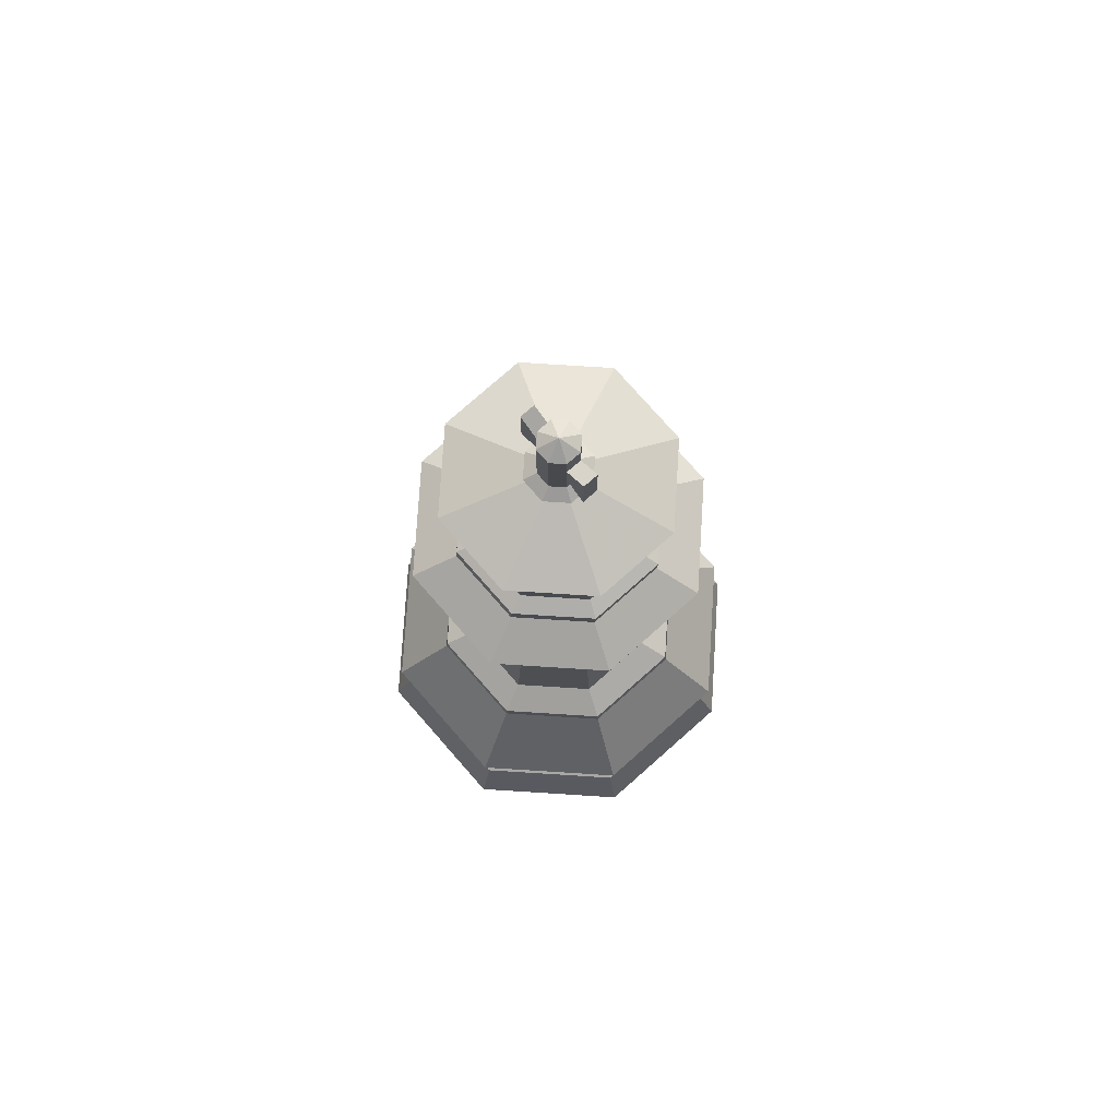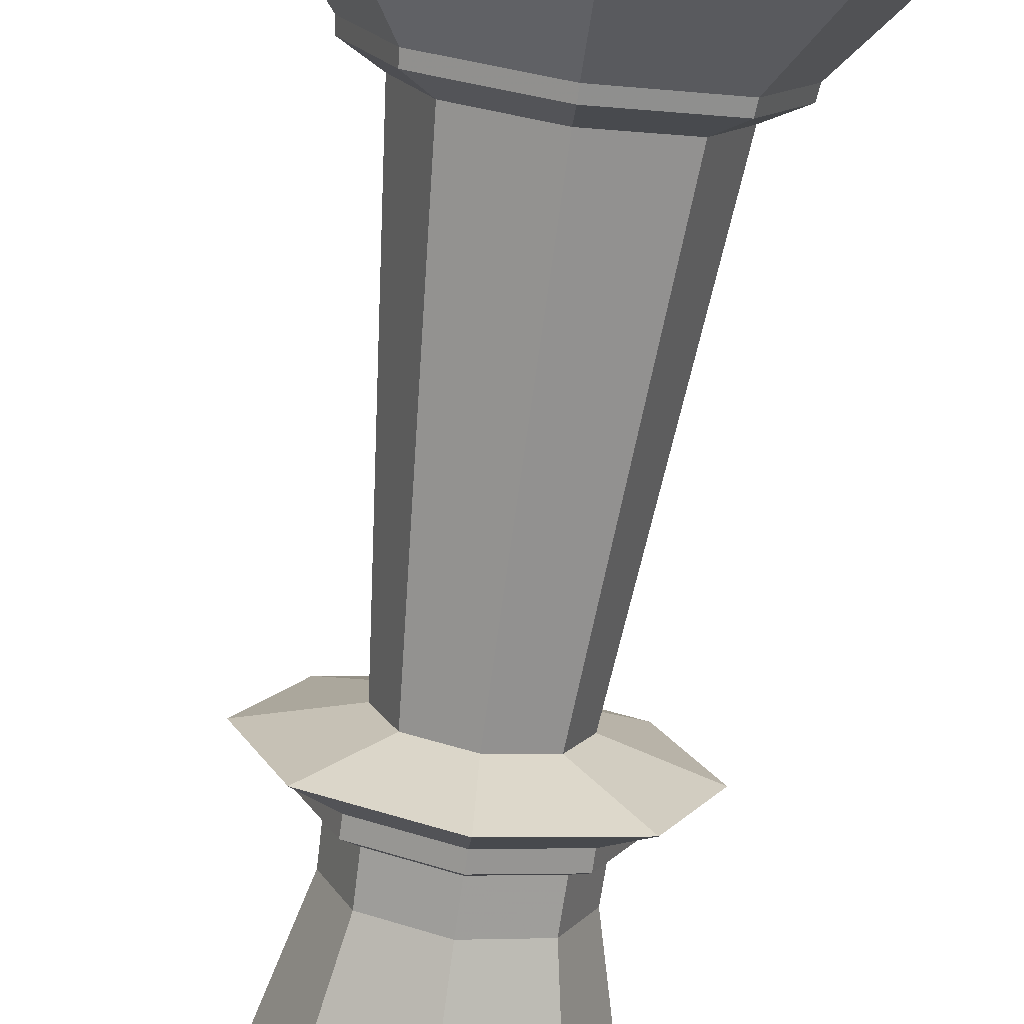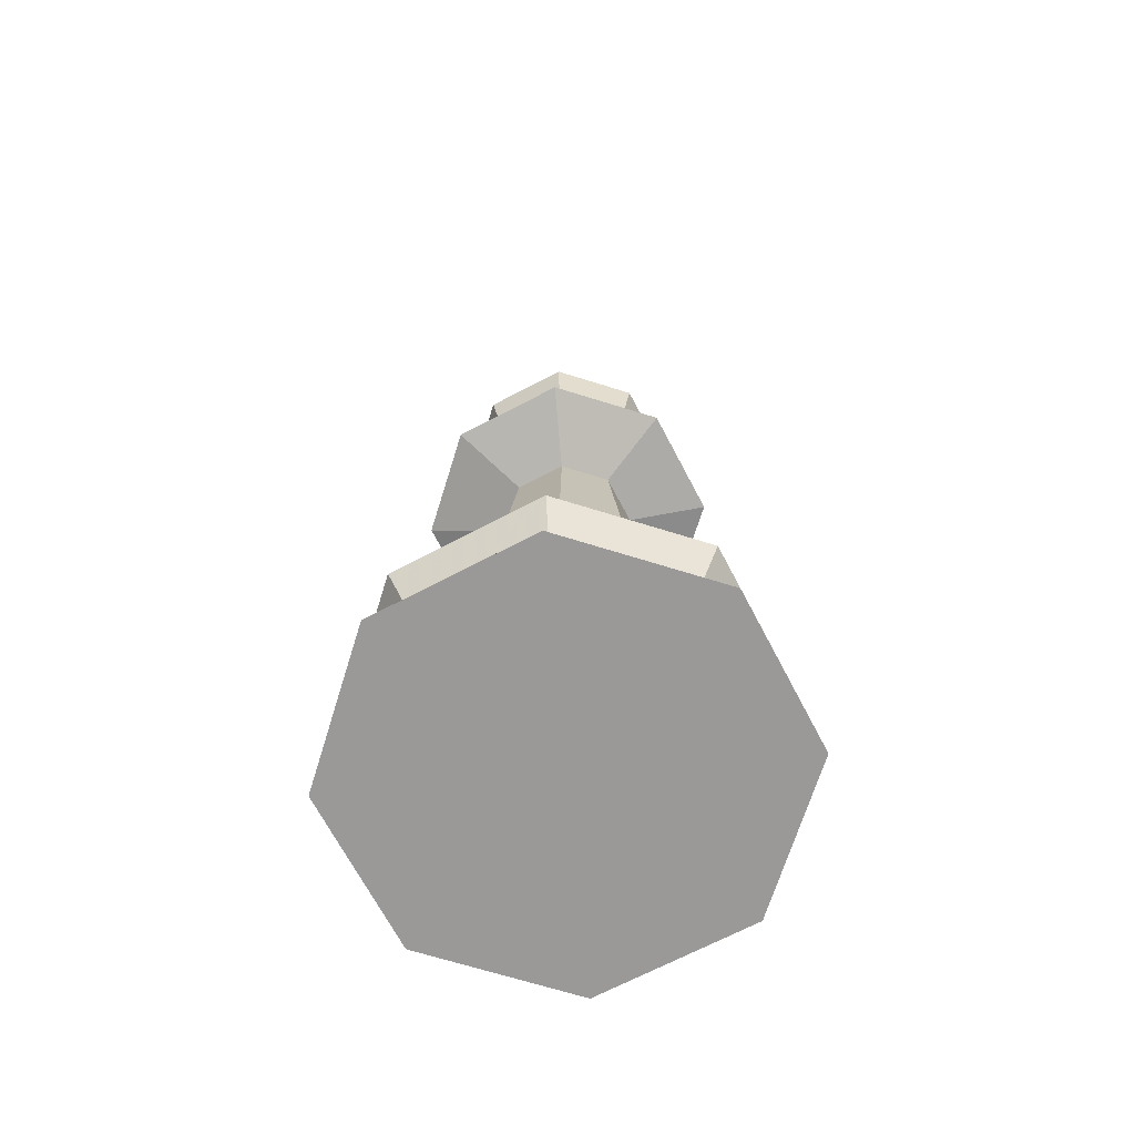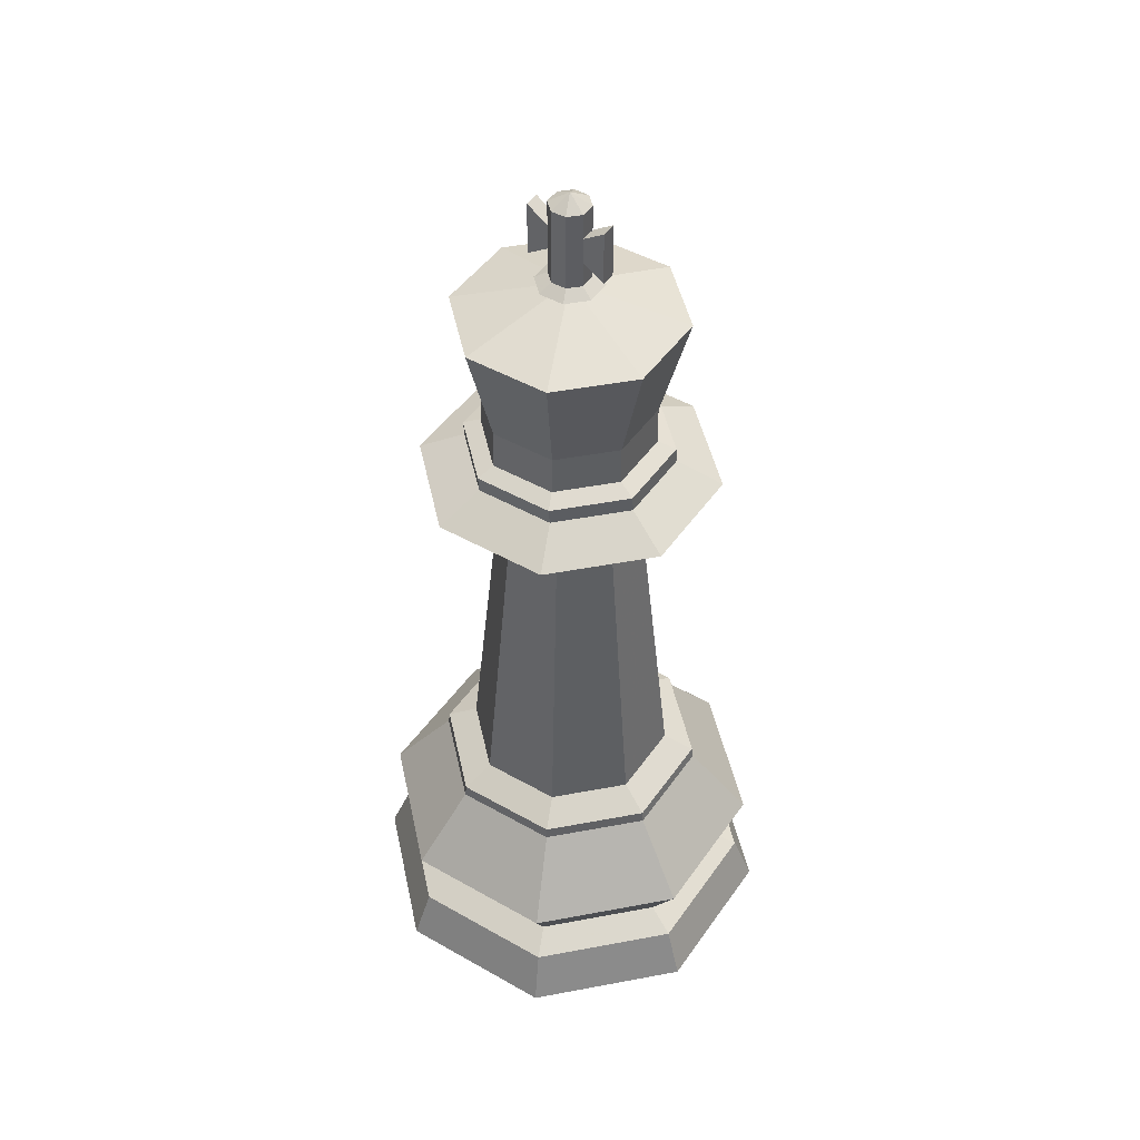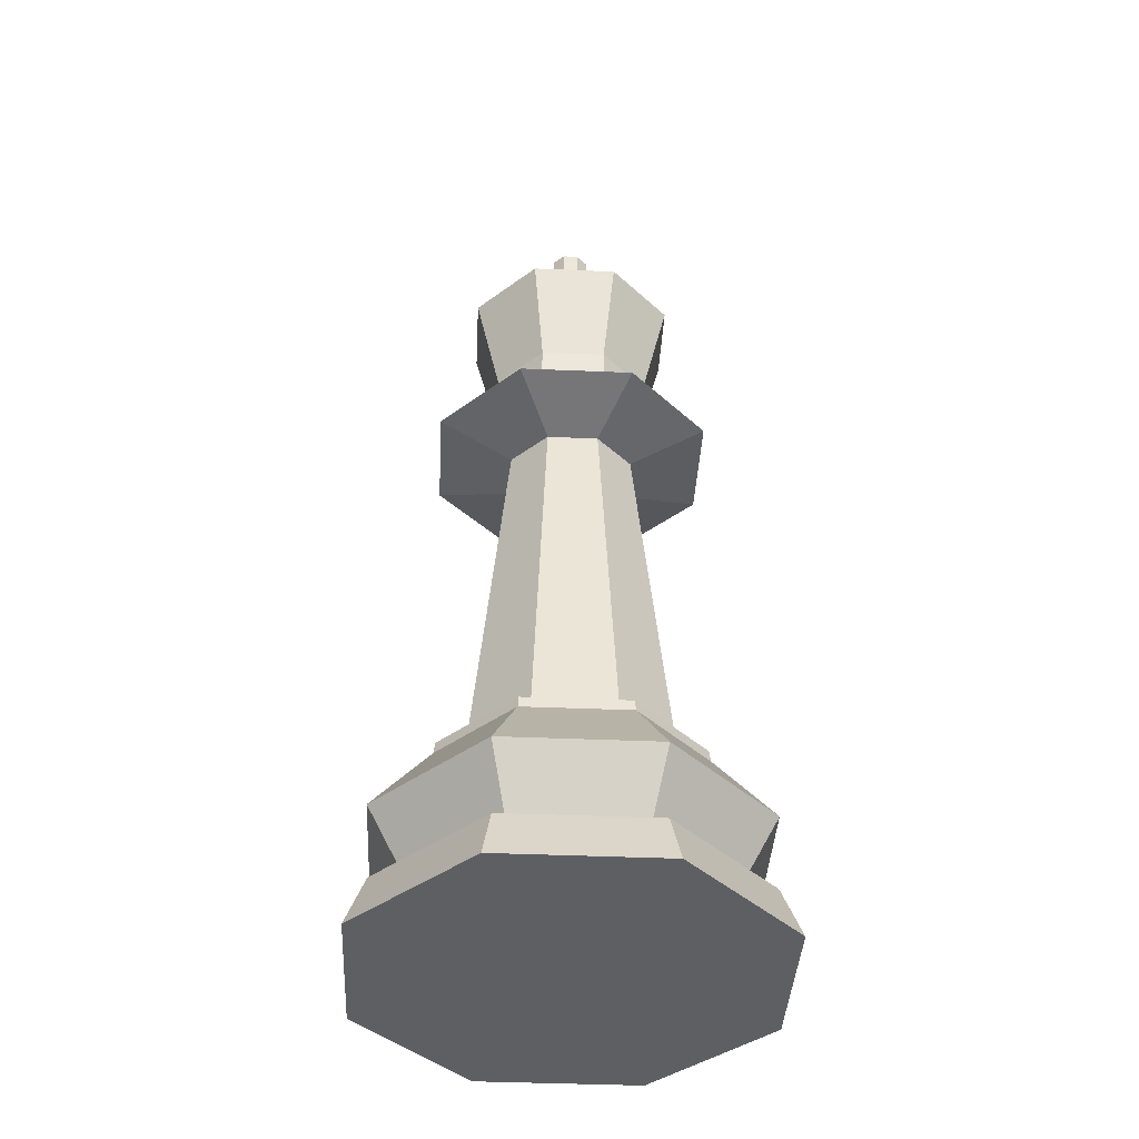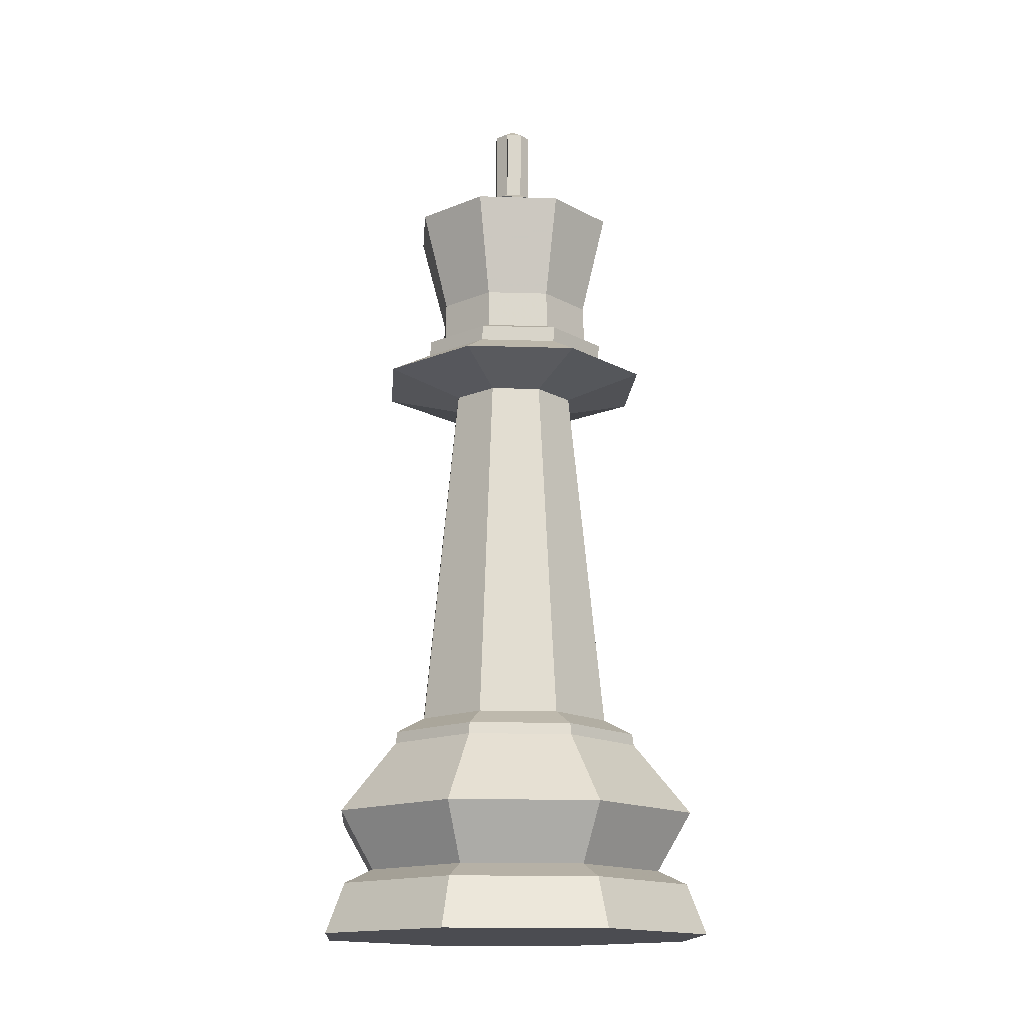
<metadata>
{"format":"obj","ext":"obj","renderer":"f3d","projection":"perspective","resolution":1024,"background":"white","views":[{"elev":77.9,"azim":-108.2,"up":"+Y"},{"elev":-75.3,"azim":-7.9,"up":"+Z"},{"elev":-69.0,"azim":5.9,"up":"+Y"},{"elev":46.6,"azim":56.1,"up":"+Y"},{"elev":-40.6,"azim":20.2,"up":"+Y"},{"elev":-15.3,"azim":-70.6,"up":"+Y"}]}
</metadata>
<code>
o LP_King_Sphere.001
v 0.1525 9.028 0.1488
v 0.2495 8.949 0.2435
v 0.002603 9.028 0.2131
v 0.004259 8.949 0.3486
v -0.1488 9.028 0.1525
v -0.2435 8.949 0.2495
v -0.2131 9.028 0.002604
v -0.3486 8.949 0.00426
v -0.2131 9.302 0.002605
v -0.1525 9.028 -0.1488
v -0.2495 8.949 -0.2435
v -0.002603 9.028 -0.2131
v -0.004259 8.949 -0.3486
v 0.1488 9.028 -0.1525
v 0.2435 8.949 -0.2495
v 0.2131 9.028 -0.002602
v 0.3486 8.949 -0.004258
v 1.096 6.969 -0.001908
v 0.7655 6.969 -0.7728
v -0.01325 6.969 -1.084
v -0.7842 6.969 -0.7539
v 2.25 0 -0.02749
v 1.116 2.413 -0.01364
v 1.61 -0 1.571
v 0.7991 2.413 0.7798
v 0.02749 -0 2.25
v 0.01364 2.413 1.116
v -1.571 -0 1.61
v -0.7798 2.413 0.7991
v -2.25 -0 0.02749
v -1.116 2.413 0.01364
v -1.61 0 -1.571
v -0.7991 2.413 -0.7798
v -0.02749 0 -2.25
v -0.01364 2.413 -1.116
v 1.571 0 -1.61
v 0.7798 2.413 -0.7991
v 1.459 2.111 -0.01783
v 1.044 2.111 1.019
v 0.01783 2.111 1.459
v -1.019 2.111 1.044
v -1.459 2.111 0.01783
v -1.044 2.111 -1.019
v -0.01783 2.111 -1.459
v 1.019 2.111 -1.044
v 2.039 0.5416 -0.02492
v 1.46 0.5416 1.424
v 0.02491 0.5416 2.039
v -1.424 0.5416 1.46
v -2.039 0.5416 0.02491
v -1.46 0.5416 -1.424
v -0.02491 0.5416 -2.039
v 1.424 0.5416 -1.46
v 1.715 0.696 -0.02095
v 1.227 0.696 1.198
v 0.02095 0.696 1.715
v -1.198 0.696 1.227
v -1.715 0.696 0.02095
v -1.227 0.696 -1.198
v -0.02095 0.696 -1.715
v 1.198 0.696 -1.227
v 2.098 1.327 -0.02563
v 1.502 1.327 1.465
v 0.02563 1.327 2.098
v -1.465 1.327 1.502
v -2.098 1.327 0.02563
v -1.502 1.327 -1.465
v -0.02563 1.327 -2.098
v 1.465 1.327 -1.502
v 1.444 2.236 -0.01764
v 1.034 2.236 1.009
v 0.01764 2.236 1.444
v -1.009 2.236 1.034
v -1.444 2.236 0.01764
v -1.034 2.236 -1.009
v -0.01764 2.236 -1.444
v 1.009 2.236 -1.034
v -0.008732 6.324 -0.7148
v 0.4992 6.324 -0.5116
v 0.7148 6.324 -0.008732
v 0.5116 6.324 0.4992
v 0.008733 6.324 0.7148
v -0.4992 6.324 0.5116
v -0.7148 6.324 0.008734
v -0.5116 6.324 -0.4992
v -0.01926 6.555 -1.576
v 1.101 6.555 -1.128
v 1.576 6.555 -0.01926
v 1.128 6.555 1.101
v 0.01926 6.555 1.576
v -1.101 6.555 1.128
v -1.576 6.555 0.01926
v -1.128 6.555 -1.101
v -0.0134 6.801 -1.096
v 0.7659 6.801 -0.7848
v 1.096 6.801 -0.0134
v 0.7848 6.801 0.7659
v 0.0134 6.801 1.096
v -0.7659 6.801 0.7848
v -1.096 6.801 0.0134
v -0.7848 6.801 -0.7659
v 0.01128 7.048 0.9235
v -0.6336 7.048 0.6655
v -0.9071 7.048 0.02721
v -0.6492 7.048 -0.6176
v -0.01089 7.048 -0.8912
v 0.6339 7.048 -0.6333
v 0.9075 7.048 0.005034
v 0.6496 7.048 0.6499
v -1.096 6.969 0.02487
v -0.7652 6.969 0.7958
v 0.01353 6.969 1.107
v 0.7844 6.969 0.7769
v 0.01111 7.467 0.9094
v -0.6272 7.467 0.6541
v -0.898 7.467 0.0222
v -0.6427 7.467 -0.6161
v -0.01084 7.467 -0.887
v 0.6275 7.467 -0.6316
v 0.8983 7.467 0.000252
v 0.643 7.467 0.6386
v 0.01449 8.583 1.186
v 0.8488 8.583 0.8283
v -0.8283 8.583 0.8488
v -1.186 8.583 0.01449
v -0.8488 8.583 -0.8283
v -0.01449 8.583 -1.186
v 0.8283 8.583 -0.8488
v 1.186 8.583 -0.01449
v 0.01449 8.583 1.186
v 0.8488 8.583 0.8283
v -0.8283 8.583 0.8488
v -1.186 8.583 0.01449
v -0.8488 8.583 -0.8283
v -0.01449 8.583 -1.186
v 0.8283 8.583 -0.8488
v 1.186 8.583 -0.01449
v -0.002678 8.875 -0.2192
v 0.1531 8.875 -0.1569
v -0.1569 8.875 -0.1531
v 0.2192 8.875 -0.002677
v -0.2192 8.875 0.002679
v 0.1569 8.875 0.1531
v -0.1531 8.875 0.1569
v 0.002678 8.875 0.2192
v 0.002603 9.851 0.2131
v 0.1525 9.851 0.1488
v -0.1488 9.851 0.1525
v -0.2131 9.851 0.002605
v 0 9.975 2e-06
v -0.1525 9.851 -0.1488
v -0.002603 9.851 -0.2131
v 0.1488 9.851 -0.1525
v 0.2131 9.851 -0.002601
v -0.2131 9.577 0.002605
v 0.2131 9.302 -0.002601
v 0.2131 9.577 -0.002601
v -0.1488 9.577 0.1525
v -0.1488 9.302 0.1525
v 0.1488 9.577 -0.1525
v 0.1488 9.302 -0.1525
v 0.002603 9.577 0.2131
v 0.002603 9.302 0.2131
v 0.1525 9.302 0.1488
v 0.1525 9.577 0.1488
v -0.002603 9.577 -0.2131
v -0.002603 9.302 -0.2131
v -0.1525 9.302 -0.1488
v -0.1525 9.577 -0.1488
v -0.2131 9.302 0.002605
v -0.2131 9.577 0.002605
v 0.2131 9.302 -0.002601
v 0.2131 9.577 -0.002601
v -0.1488 9.577 0.1525
v -0.1488 9.302 0.1525
v 0.1488 9.577 -0.1525
v 0.1488 9.302 -0.1525
v -0.4195 9.154 0.09109
v -0.4195 9.725 0.09109
v 0.4195 9.154 -0.09109
v 0.4195 9.725 -0.09109
v -0.3553 9.725 0.241
v -0.3553 9.154 0.241
v 0.3553 9.725 -0.241
v 0.3553 9.154 -0.241
f 17 1 2
f 155 148 149
f 157 153 154
f 1 4 2
f 155 151 169
f 3 6 4
f 5 8 6
f 157 147 165
f 8 10 11
f 162 148 158
f 10 13 11
f 160 152 153
f 12 15 13
f 165 146 162
f 14 17 15
f 169 152 166
f 103 112 102
f 104 111 103
f 98 113 112
f 105 110 104
f 111 98 112
f 106 21 105
f 110 99 111
f 21 100 110
f 19 106 107
f 20 101 21
f 18 107 108
f 95 20 19
f 113 108 109
f 96 19 18
f 46 55 47
f 44 69 68
f 45 62 69
f 39 64 63
f 38 63 62
f 49 30 28
f 61 46 53
f 64 57 56
f 65 58 57
f 59 68 60
f 58 67 59
f 50 32 30
f 26 49 28
f 68 61 60
f 69 54 61
f 62 55 54
f 63 56 55
f 51 34 32
f 59 52 51
f 29 74 73
f 31 75 74
f 23 71 70
f 37 70 77
f 52 61 53
f 50 59 51
f 27 73 72
f 33 76 75
f 25 72 71
f 76 37 77
f 34 53 36
f 49 58 50
f 72 41 40
f 73 42 41
f 42 75 43
f 75 44 43
f 53 22 36
f 48 57 49
f 76 45 44
f 77 38 45
f 38 71 39
f 39 72 40
f 22 47 24
f 42 67 66
f 43 68 67
f 41 66 65
f 40 65 64
f 55 48 47
f 29 84 31
f 24 28 32
f 47 26 24
f 85 86 78
f 35 85 78
f 23 81 25
f 37 78 79
f 37 80 23
f 31 85 33
f 27 83 29
f 25 82 27
f 87 96 88
f 83 90 91
f 82 89 90
f 79 86 87
f 84 93 85
f 80 89 81
f 84 91 92
f 80 87 88
f 97 18 113
f 86 101 94
f 90 99 91
f 89 98 90
f 86 95 87
f 93 100 101
f 89 96 97
f 91 100 92
f 121 108 120
f 120 107 119
f 119 106 118
f 106 117 118
f 105 116 117
f 104 115 116
f 103 114 115
f 114 109 121
f 112 109 102
f 121 122 114
f 120 123 121
f 124 116 115
f 125 117 116
f 126 118 117
f 118 128 119
f 119 129 120
f 122 115 114
f 128 135 136
f 126 133 134
f 124 130 132
f 129 136 137
f 127 134 135
f 125 132 133
f 122 131 130
f 123 137 131
f 139 135 138
f 145 132 130
f 140 135 134
f 143 137 141
f 141 15 17
f 145 6 144
f 142 132 144
f 140 13 138
f 142 134 133
f 140 8 11
f 139 137 136
f 139 13 15
f 144 8 142
f 143 17 2
f 145 2 4
f 145 131 143
f 154 150 147
f 147 150 146
f 146 150 148
f 148 150 149
f 149 150 151
f 151 150 152
f 152 150 153
f 153 150 154
f 10 167 12
f 168 166 167
f 1 163 3
f 164 162 163
f 12 161 14
f 167 160 161
f 3 159 5
f 163 158 159
f 16 164 1
f 156 165 164
f 7 168 10
f 9 169 168
f 14 156 16
f 160 173 176
f 5 9 7
f 158 171 174
f 173 180 181
f 177 184 185
f 161 176 177
f 159 174 175
f 157 172 173
f 155 170 171
f 9 175 170
f 156 177 172
f 180 184 181
f 178 182 179
f 175 178 170
f 177 180 172
f 175 182 183
f 171 178 179
f 171 182 174
f 173 184 176
f 17 16 1
f 155 158 148
f 157 160 153
f 1 3 4
f 155 149 151
f 3 5 6
f 5 7 8
f 157 154 147
f 8 7 10
f 162 146 148
f 10 12 13
f 160 166 152
f 12 14 15
f 165 147 146
f 14 16 17
f 169 151 152
f 103 111 112
f 104 110 111
f 98 97 113
f 105 21 110
f 111 99 98
f 106 20 21
f 110 100 99
f 21 101 100
f 19 20 106
f 20 94 101
f 18 19 107
f 95 94 20
f 113 18 108
f 96 95 19
f 46 54 55
f 44 45 69
f 45 38 62
f 39 40 64
f 38 39 63
f 49 50 30
f 61 54 46
f 64 65 57
f 65 66 58
f 59 67 68
f 58 66 67
f 50 51 32
f 26 48 49
f 68 69 61
f 69 62 54
f 62 63 55
f 63 64 56
f 51 52 34
f 59 60 52
f 29 31 74
f 31 33 75
f 23 25 71
f 37 23 70
f 52 60 61
f 50 58 59
f 27 29 73
f 33 35 76
f 25 27 72
f 76 35 37
f 34 52 53
f 49 57 58
f 72 73 41
f 73 74 42
f 42 74 75
f 75 76 44
f 53 46 22
f 48 56 57
f 76 77 45
f 77 70 38
f 38 70 71
f 39 71 72
f 22 46 47
f 42 43 67
f 43 44 68
f 41 42 66
f 40 41 65
f 55 56 48
f 29 83 84
f 32 34 36
f 36 22 24
f 24 26 28
f 28 30 32
f 32 36 24
f 47 48 26
f 85 93 86
f 35 33 85
f 23 80 81
f 37 35 78
f 37 79 80
f 31 84 85
f 27 82 83
f 25 81 82
f 87 95 96
f 83 82 90
f 82 81 89
f 79 78 86
f 84 92 93
f 80 88 89
f 84 83 91
f 80 79 87
f 97 96 18
f 86 93 101
f 90 98 99
f 89 97 98
f 86 94 95
f 93 92 100
f 89 88 96
f 91 99 100
f 121 109 108
f 120 108 107
f 119 107 106
f 106 105 117
f 105 104 116
f 104 103 115
f 103 102 114
f 114 102 109
f 112 113 109
f 121 123 122
f 120 129 123
f 124 125 116
f 125 126 117
f 126 127 118
f 118 127 128
f 119 128 129
f 122 124 115
f 128 127 135
f 126 125 133
f 124 122 130
f 129 128 136
f 127 126 134
f 125 124 132
f 122 123 131
f 123 129 137
f 139 136 135
f 145 144 132
f 140 138 135
f 143 131 137
f 141 139 15
f 145 4 6
f 142 133 132
f 140 11 13
f 142 140 134
f 140 142 8
f 139 141 137
f 139 138 13
f 144 6 8
f 143 141 17
f 145 143 2
f 145 130 131
f 10 168 167
f 168 169 166
f 1 164 163
f 164 165 162
f 12 167 161
f 167 166 160
f 3 163 159
f 163 162 158
f 16 156 164
f 156 157 165
f 7 9 168
f 9 155 169
f 14 161 156
f 160 157 173
f 5 159 9
f 158 155 171
f 173 172 180
f 177 176 184
f 161 160 176
f 159 158 174
f 157 156 172
f 155 9 170
f 9 159 175
f 156 161 177
f 180 185 184
f 178 183 182
f 175 183 178
f 177 185 180
f 175 174 182
f 171 170 178
f 171 179 182
f 173 181 184

</code>
